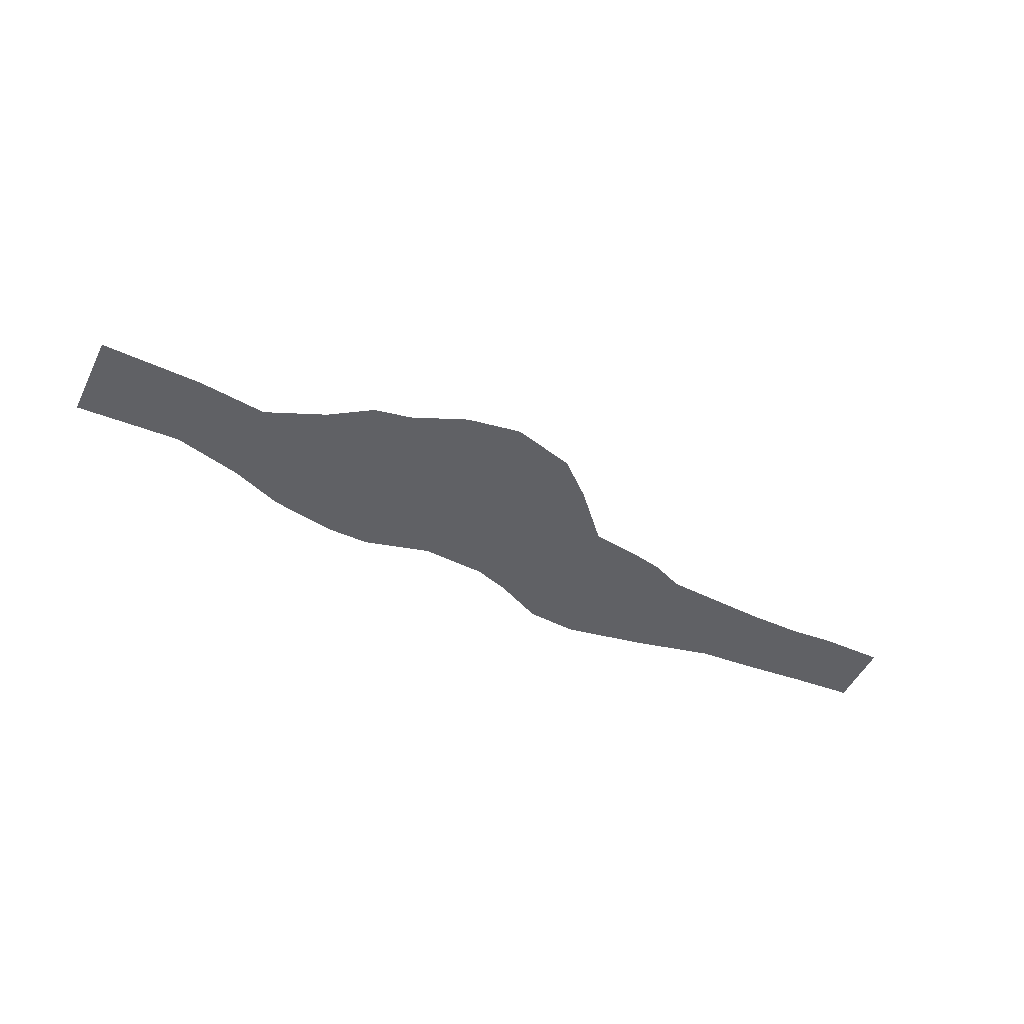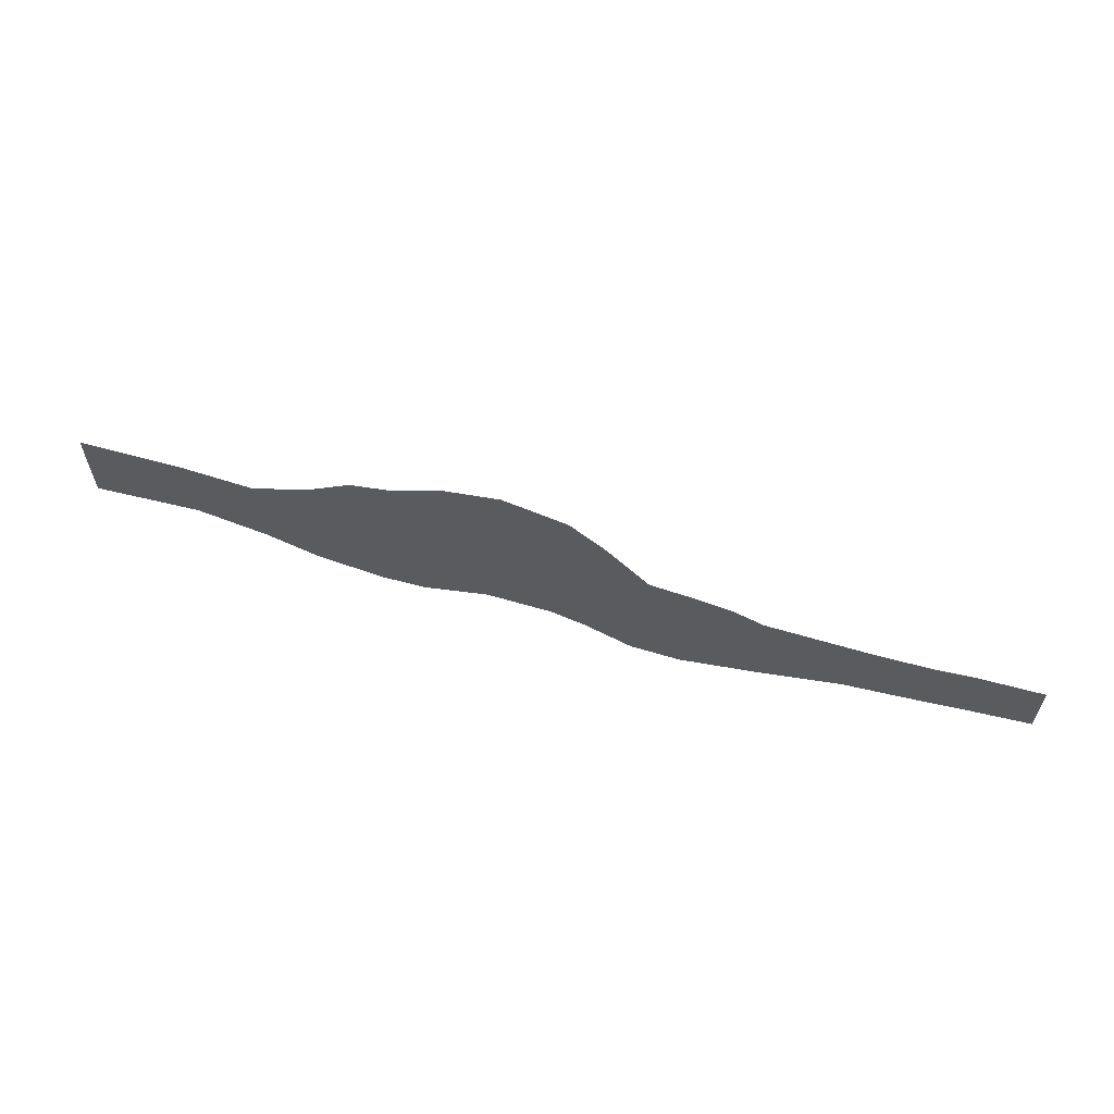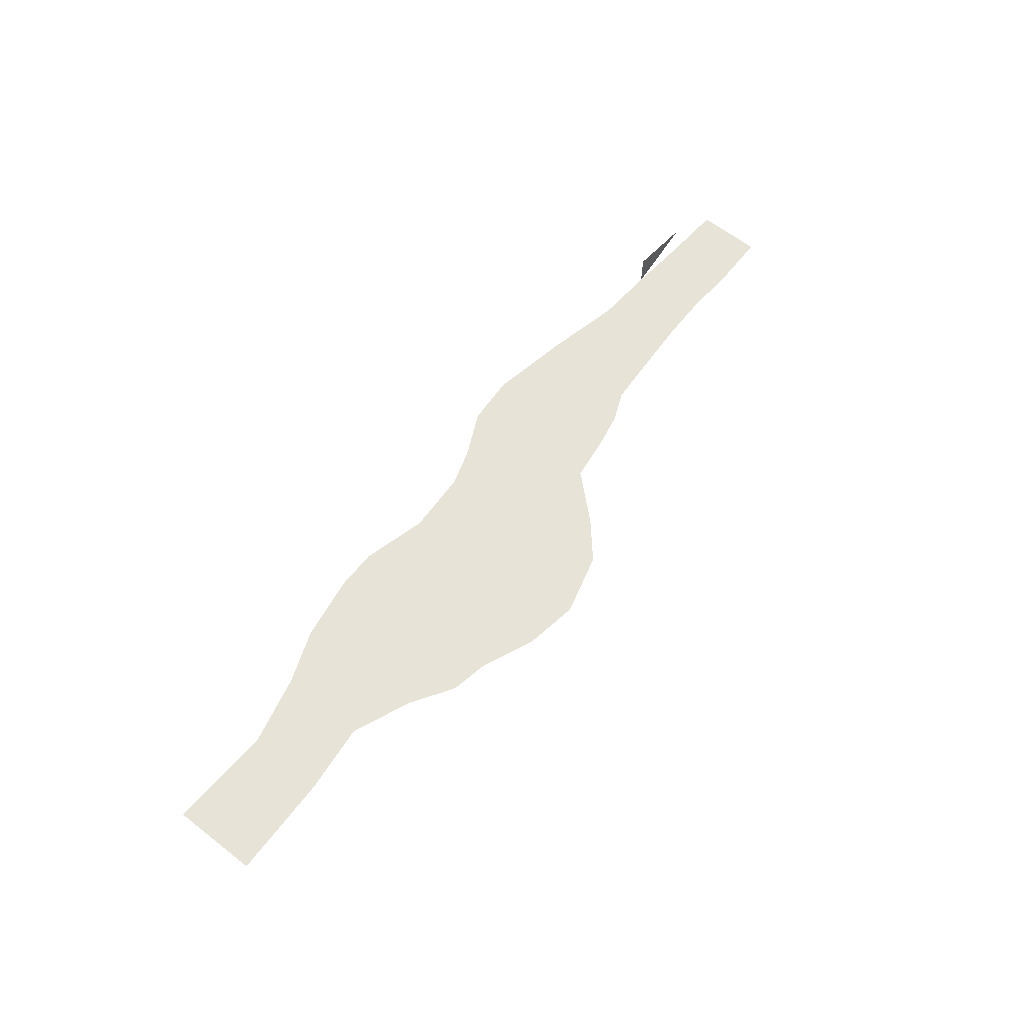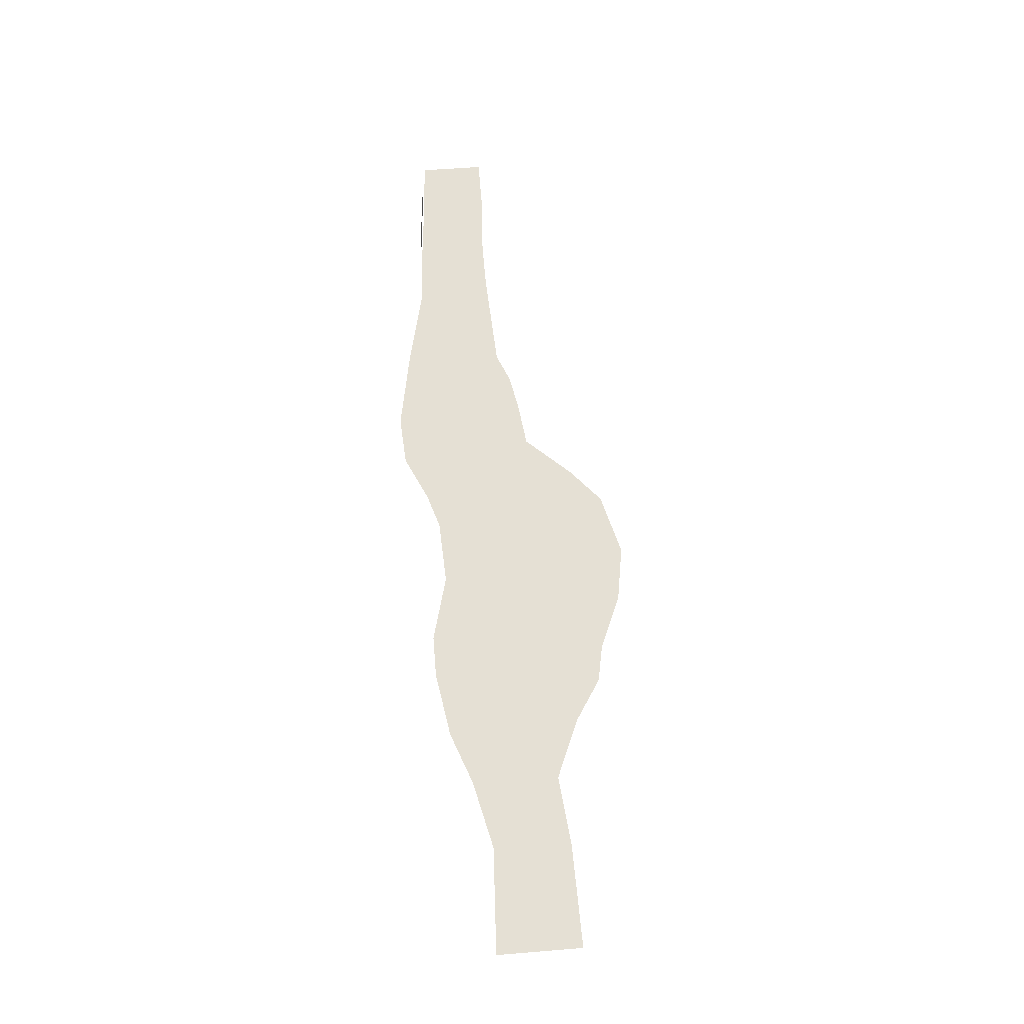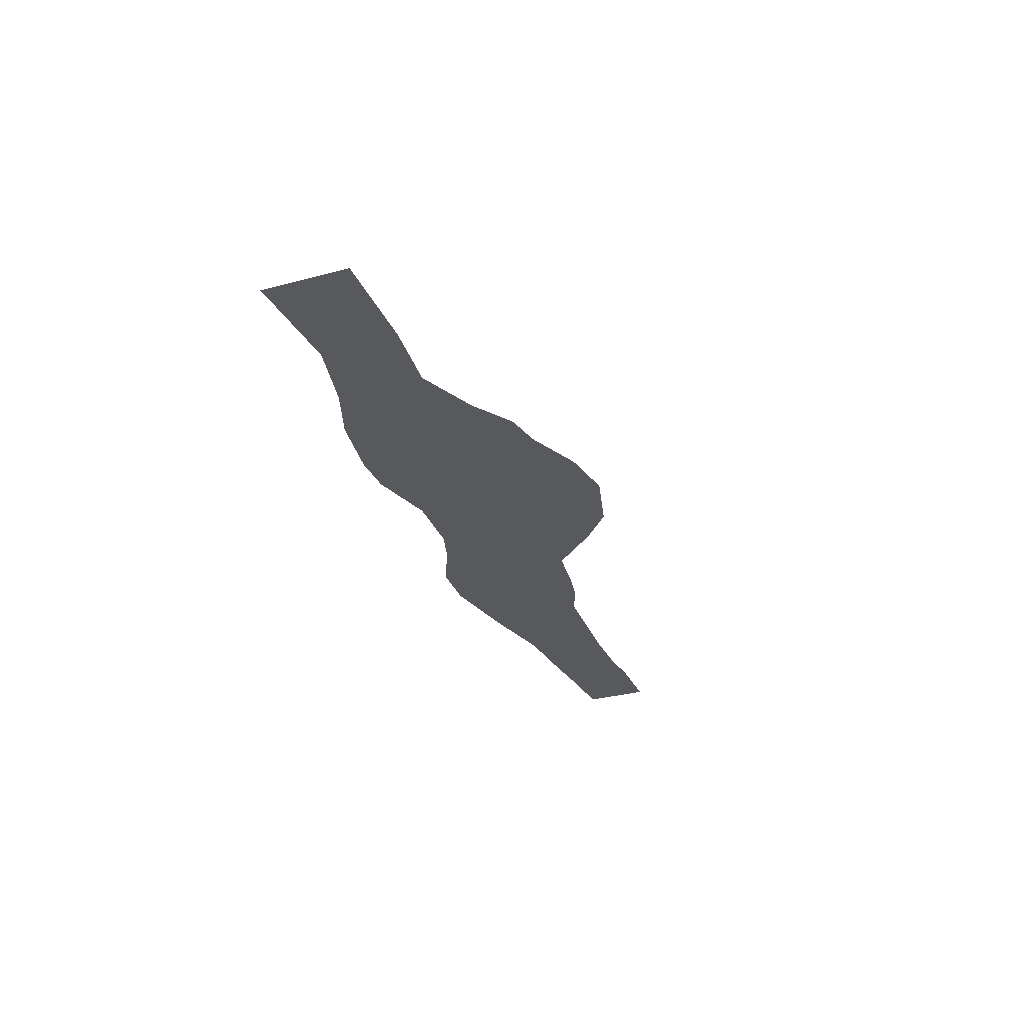
<metadata>
{"format":"obj","ext":"obj","renderer":"f3d","projection":"perspective","resolution":1024,"background":"white","views":[{"elev":-49.6,"azim":-25.8,"up":"+Y"},{"elev":61.4,"azim":15.4,"up":"+Z"},{"elev":62.1,"azim":-51.8,"up":"+Y"},{"elev":65.8,"azim":-94.6,"up":"+Y"},{"elev":-30.1,"azim":-68.7,"up":"+Y"}]}
</metadata>
<code>
v  1536 -50.57 83.65
v  1537 -50.57 -129.7
v  1341 -50.57 -143.9
v  -1521 -50.57 -80.64
v  -1521 -50.57 201
v  -1184 -50.57 195.2
v  -1173 -50.57 -63.08
v  -952.9 -50.57 171.7
v  -947.6 -50.57 -115.9
v  -774.4 -50.57 -180.5
v  -758.6 -50.57 253.9
v  -559.1 -50.57 -215.7
v  -422.6 -50.57 -215.9
v  -622.1 -50.57 341.9
v  -501.4 -50.57 365.4
v  -207.4 -50.57 -158.5
v  -322.9 -50.57 441.7
v  -144.4 -50.57 471
v  2.625 -50.57 -168.2
v  60.37 -50.57 417.8
v  175.9 -50.57 319
v  312.4 -50.57 170.5
v  118.1 -50.57 -203.9
v  270.4 -50.57 -274.6
v  459.4 -50.57 152.4
v  433.1 -50.57 -284.8
v  574.9 -50.57 130.6
v  674.6 -50.57 89.52
v  700.9 -50.57 -234.4
v  900.4 -50.57 77.78
v  947.6 -50.57 -176.8
v  1026 -50.57 71.92
v  1142 -50.57 -162.6
v  1194 -50.57 71.92
v  1331 -50.57 83.65
v  1536 67.54 83.65
v  1537 67.54 -129.7
v  1341 67.54 -143.9
v  1142 67.54 -162.6
v  947.6 67.54 -176.8
v  700.9 67.54 -234.4
v  433.1 67.54 -284.8
v  270.4 67.54 -274.6
v  118.1 67.54 -203.9
v  2.625 67.54 -168.2
v  -207.4 67.54 -158.5
v  -422.6 67.54 -215.9
v  -559.1 67.54 -215.7
v  -774.4 67.54 -180.5
v  -947.6 67.54 -115.9
v  -1173 67.54 -63.08
v  -1521 67.54 -80.64
v  -1521 67.54 201
v  -1184 67.54 195.2
v  -952.9 67.54 171.7
v  -758.6 67.54 253.9
v  -622.1 67.54 341.9
v  -501.4 67.54 365.4
v  -322.9 67.54 441.7
v  -144.4 67.54 471
v  60.37 67.54 417.8
v  175.9 67.54 319
v  312.4 67.54 170.5
v  459.4 67.54 152.4
v  574.9 67.54 130.6
v  674.6 67.54 89.52
v  900.4 67.54 77.78
v  1026 67.54 71.92
v  1194 67.54 71.92
v  1331 67.54 83.65
g Line01
f 1 2 3
f 4 5 6
f 7 4 6
f 7 6 8
f 9 7 8
f 10 9 8
f 10 8 11
f 12 10 11
f 13 12 11
f 13 11 14
f 13 14 15
f 16 13 15
f 16 15 17
f 16 17 18
f 19 16 18
f 19 18 20
f 19 20 21
f 19 21 22
f 23 19 22
f 24 23 22
f 24 22 25
f 26 24 25
f 26 25 27
f 26 27 28
f 29 26 28
f 29 28 30
f 31 29 30
f 31 30 32
f 33 31 32
f 33 32 34
f 3 33 34
f 3 34 35
f 1 3 35
f 38 39 33

</code>
